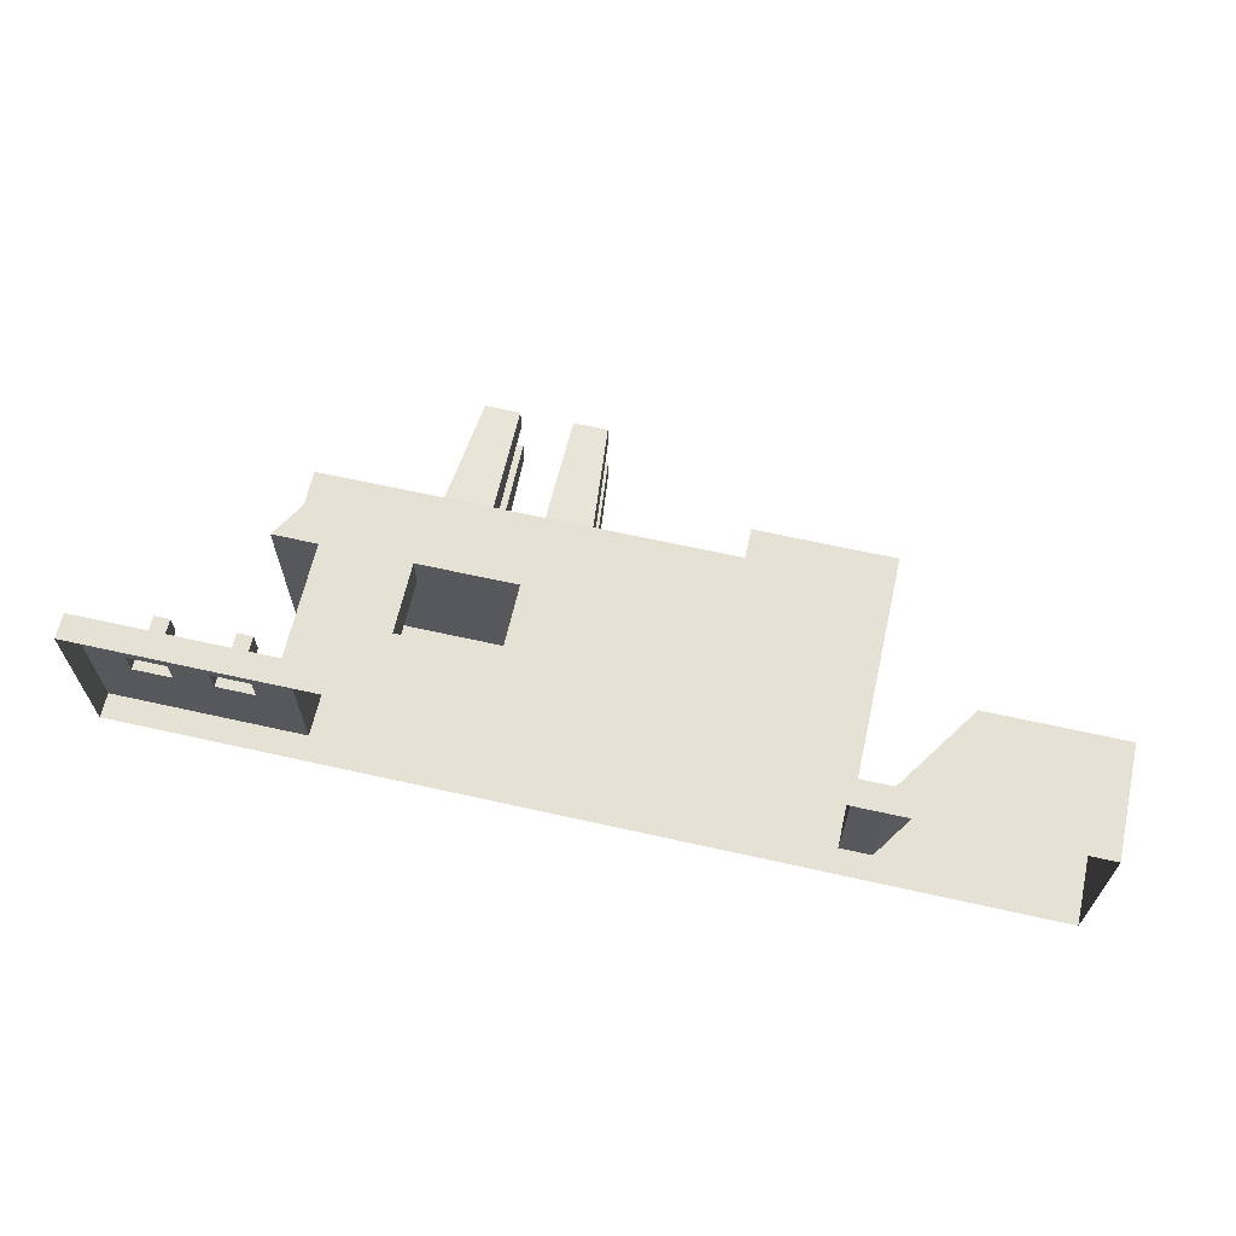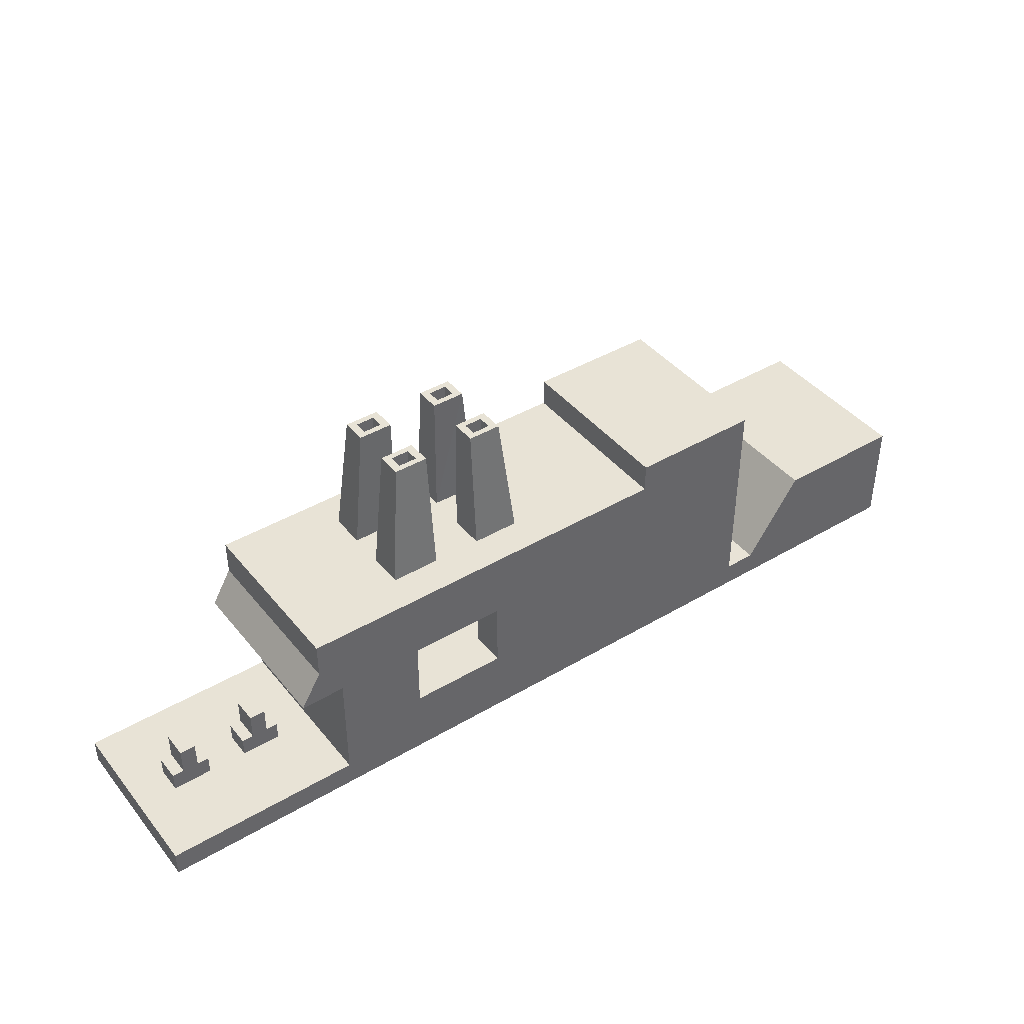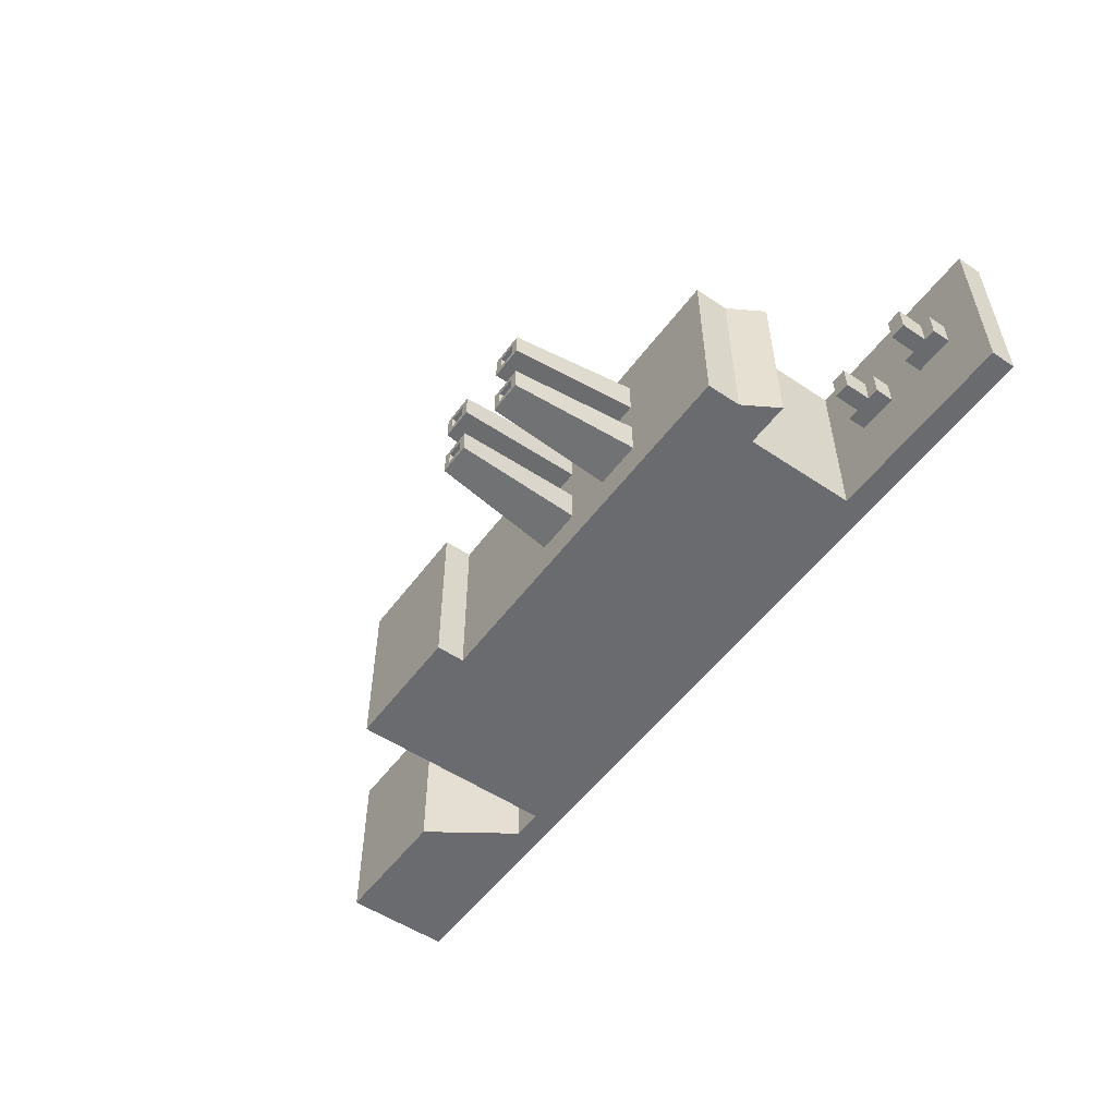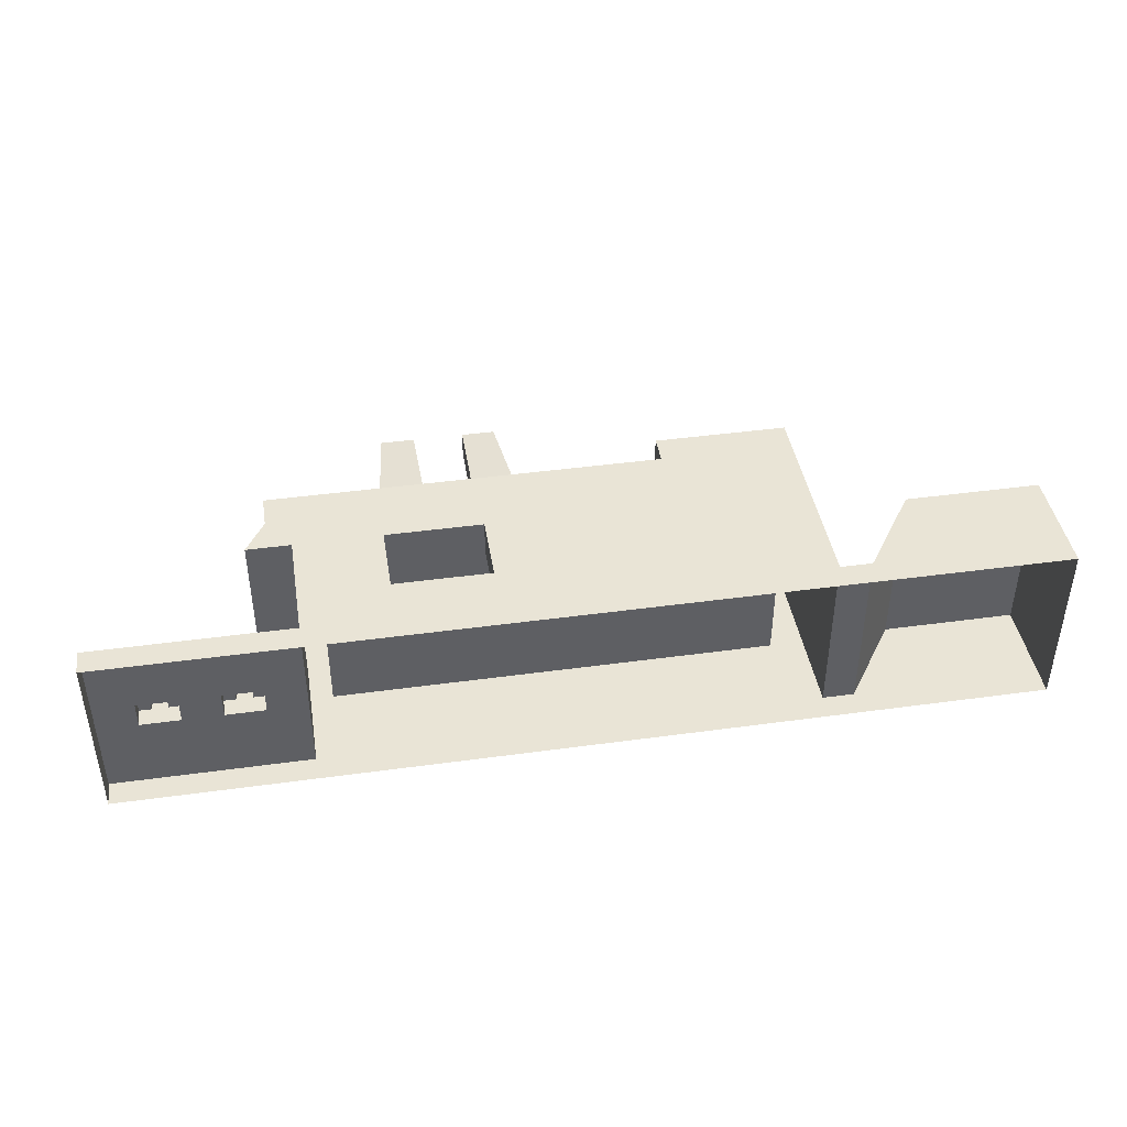
<metadata>
{"format":"obj","ext":"obj","renderer":"f3d","projection":"perspective","resolution":1024,"background":"white","views":[{"elev":64.7,"azim":12.7,"up":"+Z"},{"elev":41.7,"azim":-35.5,"up":"+Y"},{"elev":-53.3,"azim":-125.7,"up":"+Z"},{"elev":42.4,"azim":-9.3,"up":"+Z"}]}
</metadata>
<code>
o masonry_Cube
v -2.296 0.01252 1
v -2.296 0.01252 -1.12
v 2.15 0.01252 -1.12
v 2.15 0.01252 1
v -2.296 2.513 1
v -2.296 2.513 -1.12
v 2.15 2.513 -1.12
v 2.15 2.513 1
v -1.252 0.01252 -1.12
v -0.09242 0.01252 -1.12
v -1.252 0.01252 1
v -0.09242 0.01252 1
v -1.252 2.513 -1.12
v -0.09242 2.513 -1.12
v -1.252 2.513 1
v -0.09242 2.513 1
v -2.296 0.846 -1.12
v -2.296 1.679 -1.12
v -2.296 0.846 1
v -2.296 1.679 1
v 2.15 0.846 -1.12
v 2.15 1.679 -1.12
v 2.15 0.846 1
v 2.15 1.679 1
v -1.252 0.846 -1.12
v -1.252 1.679 -1.12
v -0.09242 0.846 -1.12
v -0.09242 1.679 -1.12
v -1.252 0.846 1
v -1.252 1.679 1
v -0.09242 0.846 1
v -0.09242 1.679 1
v -0.09242 1.679 -0.6712
v -1.252 1.679 -0.6712
v -0.09242 0.846 -0.6712
v -1.252 0.846 -0.6712
v -2.828 1.679 -1.12
v -2.828 1.679 1
v -2.581 2.513 1
v -2.581 2.513 -1.12
v -2.296 0.3154 -1.12
v -2.296 0.3154 1
v 2.15 0.3154 -1.12
v 2.15 0.3154 1
v -1.252 0.3154 -1.12
v -0.09242 0.3154 -1.12
v -1.252 0.3154 1
v -0.09242 0.3154 1
v -4.664 0.3154 -1.12
v -4.664 0.3154 1
v -4.664 0.01252 1
v -4.664 0.01252 -1.12
v 3.747 0.3154 1
v 3.747 0.846 1
v 3.747 0.01252 1
v 3.747 0.3154 -1.12
v 3.747 0.846 -1.12
v 3.747 0.01252 -1.12
v 3.747 2.513 1
v 3.747 1.679 1
v 3.747 2.513 -1.12
v 3.747 1.679 -1.12
v 3.747 2.862 1
v 3.747 2.862 -1.12
v 2.15 2.862 -1.12
v 2.15 2.862 1
v 4.131 0.3154 1
v 4.131 0.3154 -1.12
v 4.131 0.01252 1
v 4.131 0.01252 -1.12
v 6.433 0.01252 1
v 6.433 1.323 1
v 6.433 0.01252 -1.12
v 6.433 1.323 -1.12
v 4.815 0.01252 1
v 4.815 1.323 1
v 4.815 1.323 -1.12
v 4.815 0.01252 -1.12
v -2.296 2.096 -1.12
v -2.296 2.096 1
v 2.15 2.096 -1.12
v 2.15 2.096 1
v -1.252 2.096 -1.12
v -0.09242 2.096 -1.12
v -1.252 2.096 1
v -0.09242 2.096 1
v -2.581 2.096 1
v -2.581 2.096 -1.12
v 3.747 2.096 1
v 3.747 2.096 -1.12
v -1.252 1.679 0.575
v -0.09242 1.679 0.575
v -0.09242 0.846 0.575
v -1.252 0.846 0.575
v 3.2 1.679 0.575
v 3.2 0.846 0.575
v 3.2 0.846 -0.6712
v 3.2 1.679 -0.6712
v -2.024 1.679 0.575
v -2.024 0.846 0.575
v -2.024 0.846 -0.6712
v -2.024 1.679 -0.6712
v -4.664 0.01252 0.5759
v -4.664 0.01252 0.1519
v -4.664 0.01252 -0.2722
v -4.664 0.01252 -0.6962
v -4.664 0.3154 -0.6962
v -4.664 0.3154 -0.2722
v -4.664 0.3154 0.1519
v -4.664 0.3154 0.5759
v -2.296 0.3154 -0.6962
v -2.296 0.3154 -0.2722
v -2.296 0.3154 0.1519
v -2.296 0.3154 0.5759
v -2.296 0.846 -0.6962
v -2.296 0.846 -0.2722
v -2.296 0.846 0.1519
v -2.296 0.846 0.5759
v -2.296 1.679 -0.6962
v -2.296 1.679 -0.2722
v -2.296 1.679 0.1519
v -2.296 1.679 0.5759
v -2.828 1.679 -0.6962
v -2.828 1.679 -0.2722
v -2.828 1.679 0.1519
v -2.828 1.679 0.5759
v -2.581 2.096 0.5759
v -2.581 2.096 0.1519
v -2.581 2.096 -0.2722
v -2.581 2.096 -0.6962
v -2.581 2.513 0.5759
v -2.581 2.513 0.1519
v -2.581 2.513 -0.2722
v -2.581 2.513 -0.6962
v -2.296 2.513 0.5759
v -2.296 2.513 0.1519
v -2.296 2.513 -0.2722
v -2.296 2.513 -0.6962
v -1.252 2.513 -0.6962
v -1.252 2.513 -0.2722
v -1.252 2.513 0.1519
v -1.252 2.513 0.5759
v -0.09242 2.513 -0.6962
v -0.09242 2.513 -0.2844
v -0.09242 2.513 0.1519
v -0.09242 2.513 0.5759
v 2.15 2.513 -0.6962
v 2.15 2.513 -0.2722
v 2.15 2.513 0.1519
v 2.15 2.513 0.5759
v 2.15 2.862 -0.6962
v 2.15 2.862 -0.2722
v 2.15 2.862 0.1519
v 2.15 2.862 0.5759
v 3.747 2.862 0.5759
v 3.747 2.862 0.1519
v 3.747 2.862 -0.2722
v 3.747 2.862 -0.6962
v 3.747 2.513 0.5759
v 3.747 2.513 0.1519
v 3.747 2.513 -0.2722
v 3.747 2.513 -0.6962
v 3.747 2.096 0.5759
v 3.747 2.096 0.1519
v 3.747 2.096 -0.2722
v 3.747 2.096 -0.6962
v 3.747 1.679 0.5759
v 3.747 1.679 0.1519
v 3.747 1.679 -0.2722
v 3.747 1.679 -0.6962
v 3.747 0.846 0.5759
v 3.747 0.846 0.1519
v 3.747 0.846 -0.2722
v 3.747 0.846 -0.6962
v 3.747 0.3154 0.5759
v 3.747 0.3154 0.1519
v 3.747 0.3154 -0.2722
v 3.747 0.3154 -0.6962
v 4.131 0.3154 0.5759
v 4.131 0.3154 0.1519
v 4.131 0.3154 -0.2722
v 4.131 0.3154 -0.6962
v 4.815 1.323 0.5759
v 4.815 1.323 0.1519
v 4.815 1.323 -0.2722
v 4.815 1.323 -0.6962
v 6.433 1.323 0.5759
v 6.433 1.323 0.1519
v 6.433 1.323 -0.2722
v 6.433 1.323 -0.6962
v 6.433 0.01252 0.5759
v 6.433 0.01252 0.1519
v 6.433 0.01252 -0.2722
v 6.433 0.01252 -0.6962
v 1.029 0.01252 -1.12
v 1.029 0.01252 1
v 1.029 2.513 -1.12
v 1.029 2.513 1
v 1.029 1.679 -1.12
v 1.029 0.846 -1.12
v 1.029 0.846 1
v 1.029 1.679 1
v 1.029 0.3154 -1.12
v 1.029 0.3154 1
v 1.029 2.096 -1.12
v 1.029 2.096 1
v 1.029 2.513 0.5759
v 1.029 2.513 0.1519
v 1.029 2.513 -0.2722
v 1.029 2.513 -0.6962
v 0.4681 0.01252 -1.12
v 0.4681 0.01252 1
v 0.4681 2.513 -1.12
v 0.4681 2.513 1
v 0.4681 1.679 -1.12
v 0.4681 0.846 -1.12
v 0.4681 0.846 1
v 0.4681 1.679 1
v 0.4681 0.3154 -1.12
v 0.4681 0.3154 1
v 0.4681 2.096 -1.12
v 0.4681 2.096 1
v 0.4681 2.513 0.5759
v 0.4681 2.513 0.1519
v 0.4681 2.513 -0.2722
v 0.4681 2.513 -0.6962
v -0.6724 0.01252 -1.12
v -0.6724 0.01252 1
v -0.6724 2.513 -1.12
v -0.6724 2.513 1
v -0.6724 1.679 -1.12
v -0.6724 0.846 -1.12
v -0.6724 0.846 1
v -0.6724 1.679 1
v -0.6724 1.679 -0.6712
v -0.6724 0.846 -0.6712
v -0.6724 0.3154 -1.12
v -0.6724 0.3154 1
v -0.6724 2.096 -1.12
v -0.6724 2.096 1
v -0.6724 1.679 0.575
v -0.6724 0.846 0.575
v -0.6724 2.513 0.5759
v -0.6724 2.513 0.1519
v -0.6724 2.513 -0.2722
v -0.6724 2.513 -0.6962
v -0.6898 4.025 -0.2844
v -0.6898 4.025 -0.5834
v -0.6898 4.025 0.4631
v -0.6898 4.025 0.1641
v -1.099 4.025 -0.5834
v -1.099 4.025 -0.2844
v -1.099 4.025 0.1641
v -1.099 4.025 0.4631
v 0.3173 4.025 -0.2844
v 0.3173 4.025 -0.5834
v 0.3173 4.025 0.4631
v 0.3173 4.025 0.1641
v -0.07798 4.025 -0.5834
v -0.07798 4.025 -0.2844
v -0.07798 4.025 0.1641
v -0.07798 4.025 0.4631
v -1.004 4.025 -0.5145
v -1.004 4.025 -0.3533
v -1.004 4.025 0.2331
v -1.004 4.025 0.3942
v 0.01314 4.025 -0.5145
v 0.01314 4.025 -0.3533
v 0.01314 4.025 0.2331
v 0.01314 4.025 0.3942
v 0.2262 4.025 0.3942
v 0.2262 4.025 0.2331
v 0.2262 4.025 -0.3533
v 0.2262 4.025 -0.5145
v -0.784 4.025 0.3942
v -0.784 4.025 0.2331
v -0.784 4.025 -0.3533
v -0.784 4.025 -0.5145
v -0.784 3.633 -0.5145
v -0.784 3.633 -0.3533
v -0.784 3.633 0.2331
v -0.784 3.633 0.3942
v -1.004 3.633 -0.5145
v -1.004 3.633 -0.3533
v -1.004 3.633 0.2331
v -1.004 3.633 0.3942
v 0.2262 3.633 -0.3533
v 0.2262 3.633 -0.5145
v 0.2262 3.633 0.3942
v 0.2262 3.633 0.2331
v 0.01314 3.633 -0.5145
v 0.01314 3.633 -0.3533
v 0.01314 3.633 0.2331
v 0.01314 3.633 0.3942
v -2.77 0.3154 1
v -3.243 0.3154 1
v -3.717 0.3154 1
v -4.19 0.3154 1
v -2.77 0.01252 1
v -3.243 0.01252 1
v -3.717 0.01252 1
v -4.19 0.01252 1
v -2.77 0.3154 -1.12
v -3.243 0.3154 -1.12
v -3.717 0.3154 -1.12
v -4.19 0.3154 -1.12
v -2.77 0.01252 -1.12
v -3.243 0.01252 -1.12
v -3.717 0.01252 -1.12
v -4.19 0.01252 -1.12
v -4.19 0.3154 -0.6962
v -3.717 0.3154 -0.6962
v -3.243 0.3154 -0.6962
v -2.77 0.3154 -0.6962
v -4.19 0.3154 -0.215
v -3.717 0.3154 -0.215
v -3.243 0.3154 -0.215
v -2.77 0.3154 -0.215
v -4.19 0.3154 0.09467
v -3.717 0.3154 0.09467
v -3.243 0.3154 0.09467
v -2.77 0.3154 0.09467
v -4.19 0.3154 0.5759
v -3.717 0.3154 0.5759
v -3.243 0.3154 0.5759
v -2.77 0.3154 0.5759
v -2.77 0.5381 -0.215
v -2.77 0.5381 0.09467
v -3.243 0.5381 -0.215
v -3.243 0.5381 0.09467
v -3.717 0.5381 -0.215
v -3.717 0.5381 0.09467
v -4.19 0.5381 -0.215
v -4.19 0.5381 0.09467
v -3.858 0.5381 -0.215
v -4.049 0.5381 -0.215
v -3.102 0.5381 -0.215
v -2.911 0.5381 -0.215
v -4.049 0.5381 0.09467
v -3.858 0.5381 0.09467
v -3.102 0.5381 0.09467
v -2.911 0.5381 0.09467
v -2.911 0.861 -0.215
v -2.911 0.861 0.09467
v -3.102 0.861 -0.215
v -3.102 0.861 0.09467
v -3.858 0.861 -0.215
v -3.858 0.861 0.09467
v -4.049 0.861 -0.215
v -4.049 0.861 0.09467
f 26 25 17 18
f 29 30 20 19
f 25 45 41 17
f 45 9 2 41
f 42 1 11 47
f 47 29 19 42
f 23 44 53 54
f 44 4 55 53
f 43 21 57 56
f 3 43 56 58
f 24 23 54 60
f 21 22 62 57
f 61 7 65 64
f 8 59 63 66
f 58 56 68 70
f 53 55 69 67
f 69 75 76 67
f 75 71 72 76
f 68 77 78 70
f 77 74 73 78
f 13 83 79 6
f 83 26 18 79
f 30 85 80 20
f 85 15 5 80
f 20 80 87 38
f 80 5 39 87
f 6 79 88 40
f 79 18 37 88
f 8 82 89 59
f 82 24 60 89
f 22 81 90 62
f 81 7 61 90
f 32 92 93 31
f 29 94 91 30
f 35 93 96 97
f 92 33 98 95
f 33 35 97 98
f 94 36 101 100
f 34 91 99 102
f 36 34 102 101
f 100 101 102 99
f 15 142 135 5
f 142 141 136 135
f 141 140 137 136
f 140 139 138 137
f 139 13 6 138
f 20 122 118 19
f 122 121 117 118
f 121 120 116 117
f 120 119 115 116
f 119 18 17 115
f 18 119 123 37
f 119 120 124 123
f 120 121 125 124
f 121 122 126 125
f 122 20 38 126
f 5 135 131 39
f 135 136 132 131
f 136 137 133 132
f 137 138 134 133
f 138 6 40 134
f 19 118 114 42
f 118 117 113 114
f 117 116 112 113
f 116 115 111 112
f 115 17 41 111
f 50 110 103 51
f 110 109 104 103
f 109 108 105 104
f 108 107 106 105
f 107 49 52 106
f 57 174 178 56
f 174 173 177 178
f 173 172 176 177
f 172 171 175 176
f 171 54 53 175
f 62 170 174 57
f 170 169 173 174
f 169 168 172 173
f 168 167 171 172
f 167 60 54 171
f 59 159 155 63
f 159 160 156 155
f 160 161 157 156
f 161 162 158 157
f 162 61 64 158
f 7 147 151 65
f 147 148 152 151
f 148 149 153 152
f 149 150 154 153
f 150 8 66 154
f 65 151 158 64
f 151 152 157 158
f 152 153 156 157
f 153 154 155 156
f 154 66 63 155
f 56 178 182 68
f 178 177 181 182
f 177 176 180 181
f 176 175 179 180
f 175 53 67 179
f 74 190 194 73
f 190 189 193 194
f 189 188 192 193
f 188 187 191 192
f 187 72 71 191
f 76 183 179 67
f 183 184 180 179
f 184 185 181 180
f 185 186 182 181
f 186 77 68 182
f 72 187 183 76
f 187 188 184 183
f 188 189 185 184
f 189 190 186 185
f 190 74 77 186
f 88 130 134 40
f 130 129 133 134
f 129 128 132 133
f 128 127 131 132
f 127 87 39 131
f 37 123 130 88
f 123 124 129 130
f 124 125 128 129
f 125 126 127 128
f 126 38 87 127
f 89 163 159 59
f 163 164 160 159
f 164 165 161 160
f 165 166 162 161
f 166 90 61 162
f 60 167 163 89
f 167 168 164 163
f 168 169 165 164
f 169 170 166 165
f 170 62 90 166
f 21 200 199 22
f 24 202 201 23
f 43 203 200 21
f 3 195 203 43
f 44 204 196 4
f 23 201 204 44
f 81 205 197 7
f 22 199 205 81
f 82 206 202 24
f 8 198 206 82
f 150 207 198 8
f 149 208 207 150
f 148 209 208 149
f 147 210 209 148
f 7 197 210 147
f 200 216 215 199
f 216 27 28 215
f 202 218 217 201
f 218 32 31 217
f 203 219 216 200
f 219 46 27 216
f 195 211 219 203
f 211 10 46 219
f 204 220 212 196
f 220 48 12 212
f 201 217 220 204
f 217 31 48 220
f 205 221 213 197
f 221 84 14 213
f 199 215 221 205
f 215 28 84 221
f 206 222 218 202
f 222 86 32 218
f 198 214 222 206
f 214 16 86 222
f 207 223 214 198
f 223 146 16 214
f 208 224 223 207
f 209 225 224 208
f 225 144 145 224
f 210 226 225 209
f 197 213 226 210
f 213 14 143 226
f 27 232 231 28
f 232 25 26 231
f 33 235 236 35
f 235 34 36 236
f 46 237 232 27
f 237 45 25 232
f 10 227 237 46
f 227 9 45 237
f 48 238 228 12
f 238 47 11 228
f 31 233 238 48
f 233 29 47 238
f 84 239 229 14
f 239 83 13 229
f 28 231 239 84
f 231 26 83 239
f 86 240 234 32
f 240 85 30 234
f 16 230 240 86
f 230 15 85 240
f 91 241 234 30
f 241 92 32 234
f 34 235 241 91
f 235 33 92 241
f 93 242 233 31
f 242 94 29 233
f 35 236 242 93
f 236 36 94 242
f 146 243 230 16
f 243 142 15 230
f 145 244 243 146
f 144 245 244 145
f 245 140 141 244
f 143 246 245 144
f 14 229 246 143
f 229 13 139 246
f 245 246 248 247
f 243 244 250 249
f 246 139 251 248
f 140 245 247 252
f 244 141 253 250
f 142 243 249 254
f 225 226 256 255
f 223 224 258 257
f 226 143 259 256
f 144 225 255 260
f 224 145 261 258
f 146 223 257 262
f 145 146 262 261
f 143 144 260 259
f 141 142 254 253
f 139 140 252 251
f 251 252 264 263
f 253 254 266 265
f 259 260 268 267
f 261 262 270 269
f 262 257 271 270
f 258 261 269 272
f 260 255 273 268
f 256 259 267 274
f 257 258 272 271
f 255 256 274 273
f 254 249 275 266
f 250 253 265 276
f 252 247 277 264
f 248 251 263 278
f 249 250 276 275
f 247 248 278 277
f 277 278 279 280
f 275 276 281 282
f 278 263 283 279
f 264 277 280 284
f 276 265 285 281
f 266 275 282 286
f 273 274 288 287
f 271 272 290 289
f 274 267 291 288
f 268 273 287 292
f 272 269 293 290
f 270 271 289 294
f 269 270 294 293
f 267 268 292 291
f 265 266 286 285
f 263 264 284 283
f 279 283 284 280
f 281 285 286 282
f 288 291 292 287
f 290 293 294 289
f 51 302 298 50
f 302 301 297 298
f 301 300 296 297
f 300 299 295 296
f 299 1 42 295
f 2 307 303 41
f 307 308 304 303
f 308 309 305 304
f 309 310 306 305
f 310 52 49 306
f 107 311 306 49
f 311 312 305 306
f 312 313 304 305
f 313 314 303 304
f 314 111 41 303
f 108 315 311 107
f 315 316 312 311
f 316 317 313 312
f 317 318 314 313
f 318 112 111 314
f 109 319 315 108
f 320 321 317 316
f 322 113 112 318
f 110 323 319 109
f 323 324 320 319
f 324 325 321 320
f 325 326 322 321
f 326 114 113 322
f 50 298 323 110
f 298 297 324 323
f 297 296 325 324
f 296 295 326 325
f 295 42 114 326
f 322 318 327 328
f 317 321 330 329
f 320 316 331 332
f 315 319 334 333
f 321 322 328 330
f 319 320 332 334
f 318 317 329 327
f 316 315 333 331
f 331 333 336 335
f 327 329 337 338
f 334 332 340 339
f 330 328 342 341
f 333 334 339 336
f 332 331 335 340
f 329 330 341 337
f 328 327 338 342
f 342 338 343 344
f 337 341 346 345
f 340 335 347 348
f 336 339 350 349
f 341 342 344 346
f 339 340 348 350
f 338 337 345 343
f 335 336 349 347
f 346 344 343 345
f 350 348 347 349

</code>
